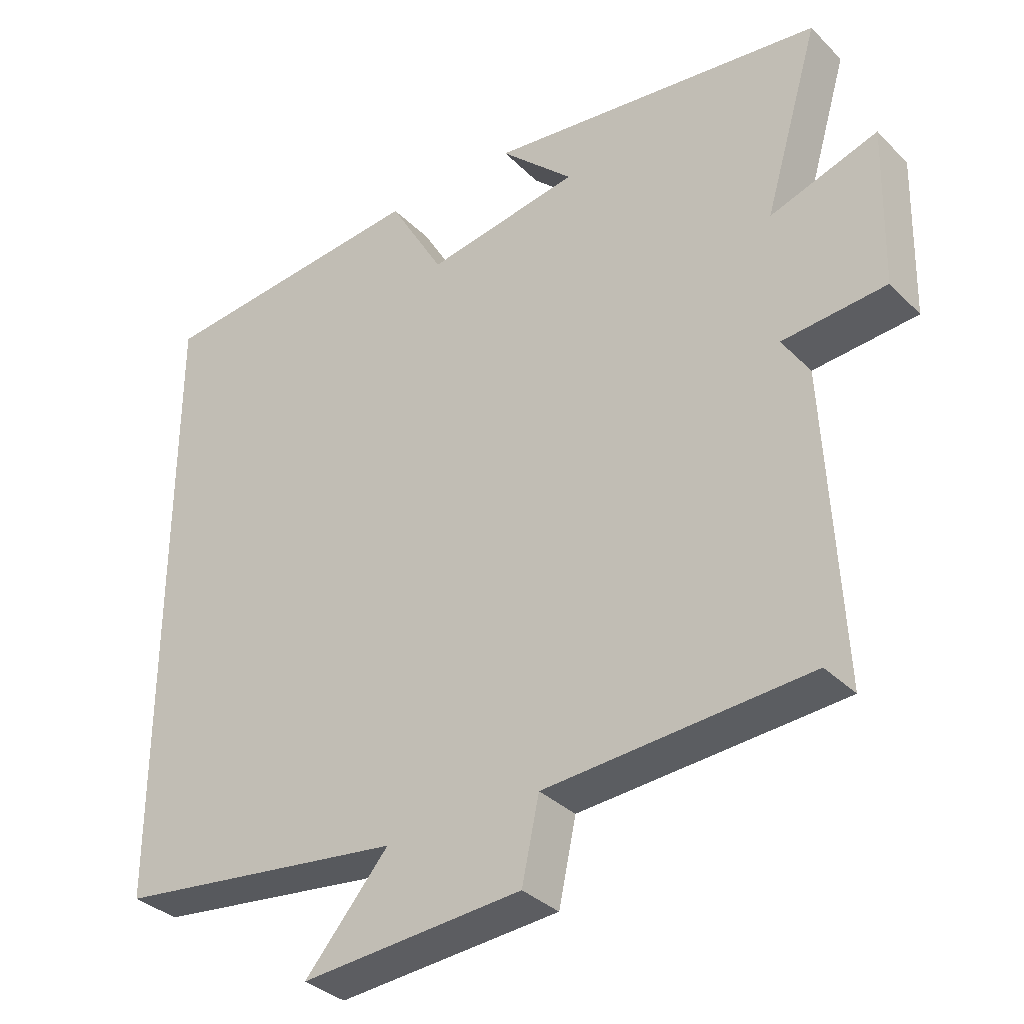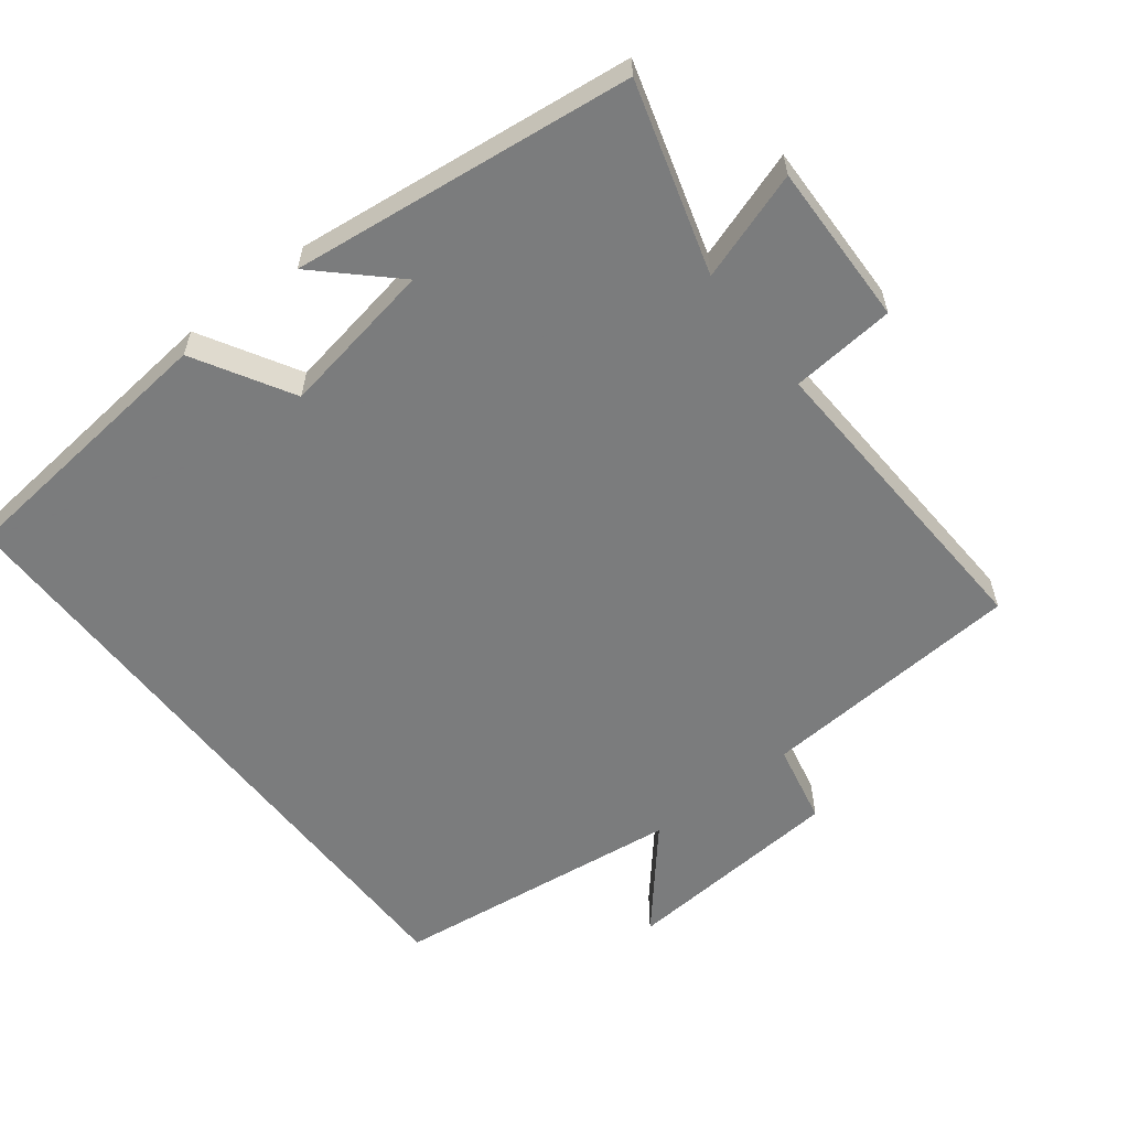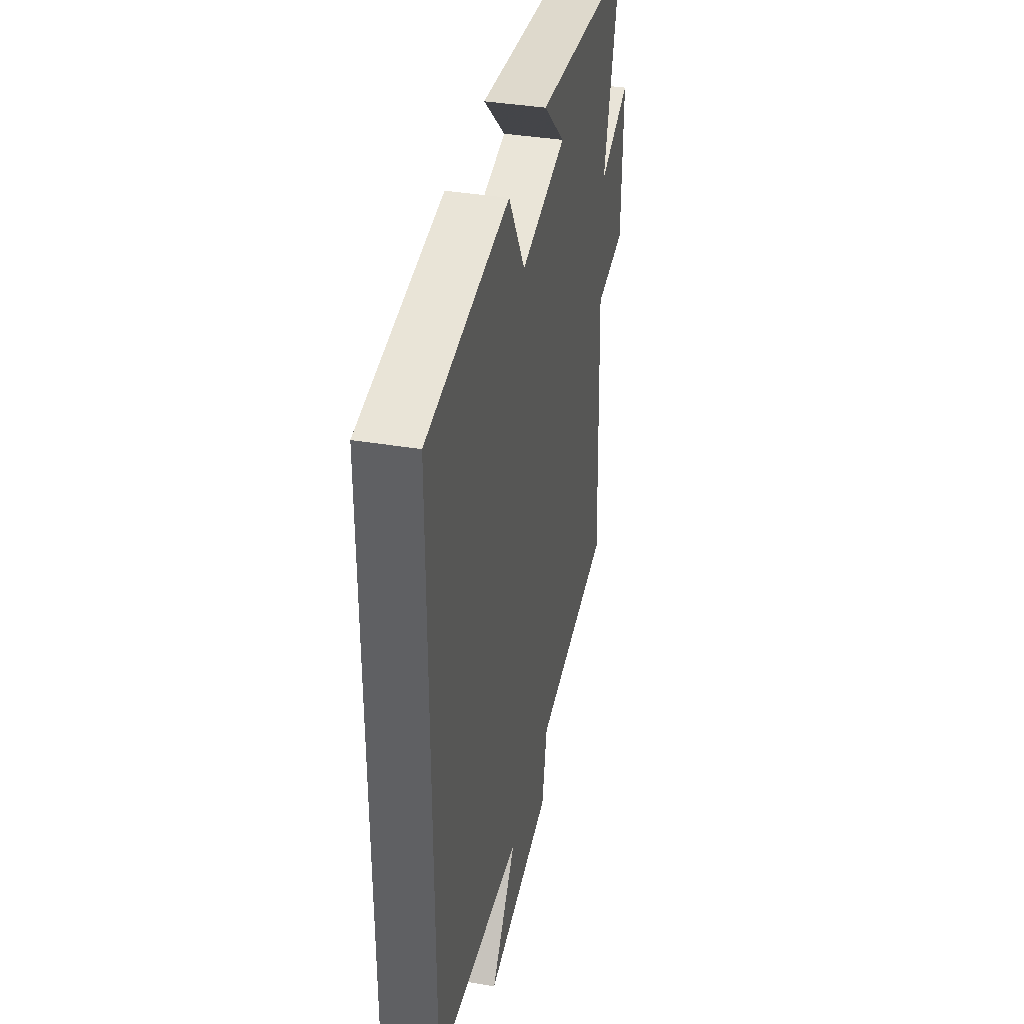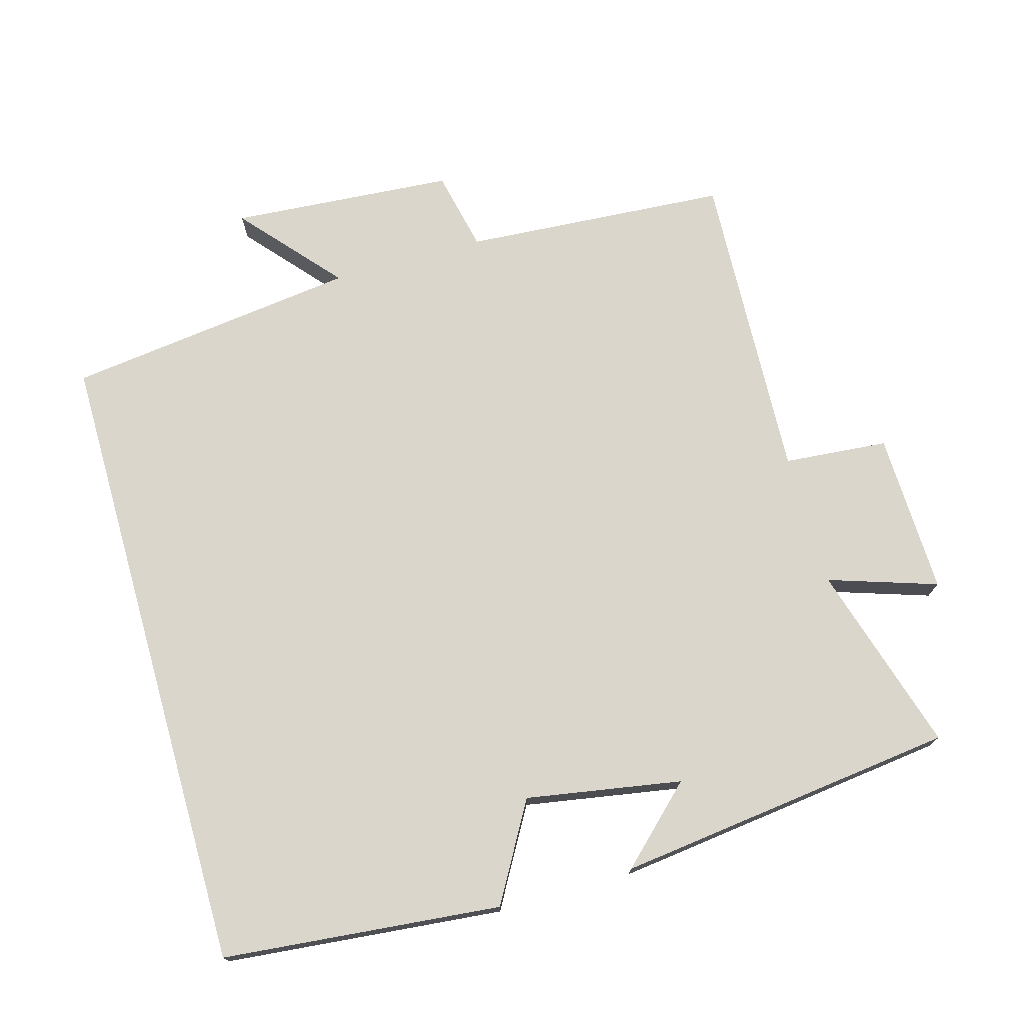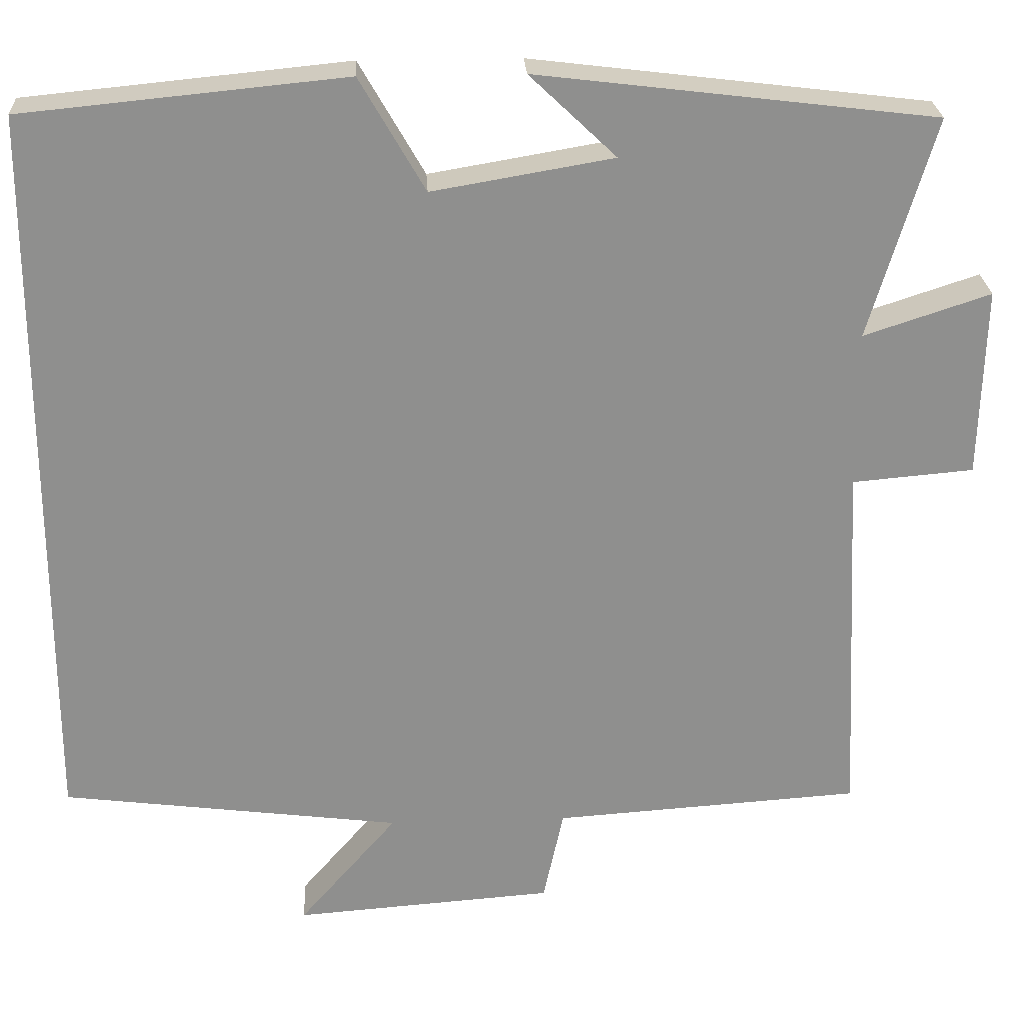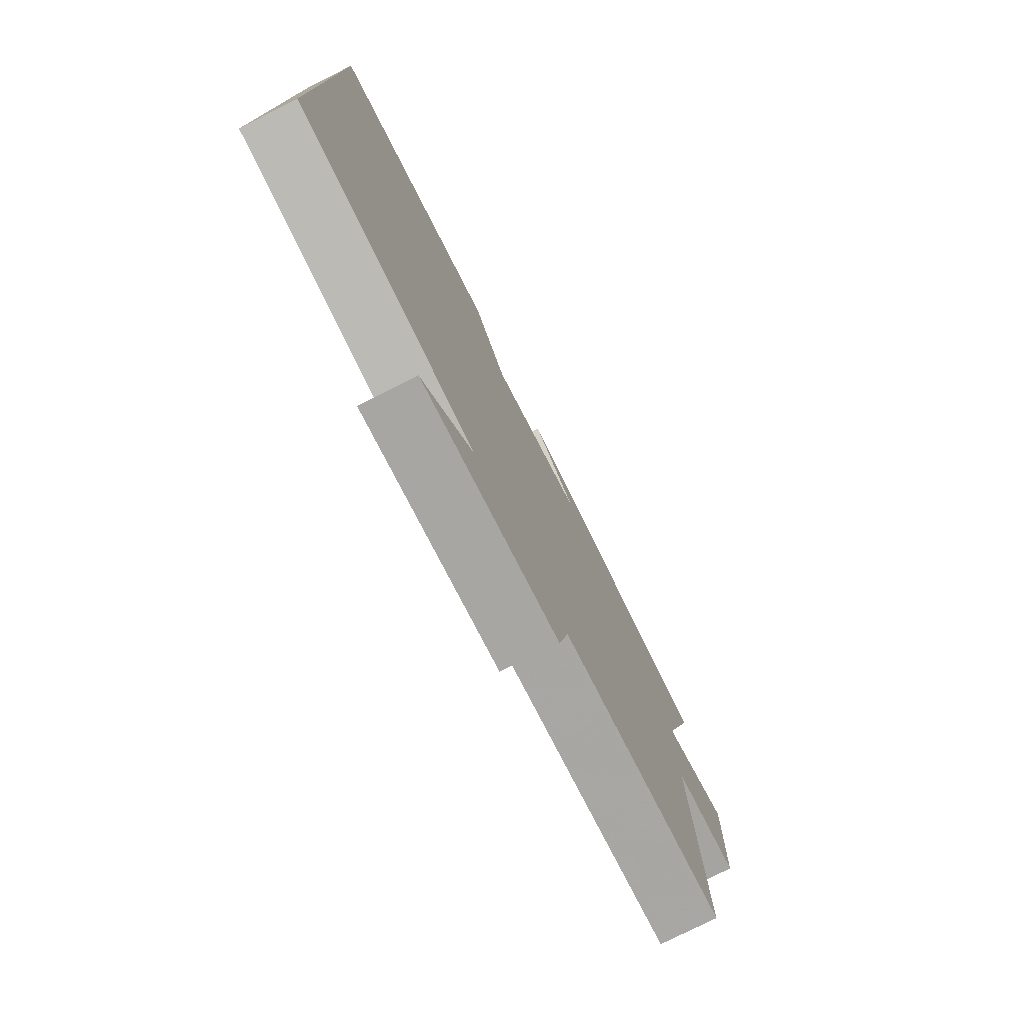
<metadata>
{"format":"obj","ext":"obj","renderer":"f3d","projection":"perspective","resolution":1024,"background":"white","views":[{"elev":-34.3,"azim":37.5,"up":"+Z"},{"elev":-58.6,"azim":37.9,"up":"+Y"},{"elev":38.5,"azim":-78.1,"up":"+Z"},{"elev":73.7,"azim":-15.9,"up":"+Y"},{"elev":25.0,"azim":-3.0,"up":"+Z"},{"elev":-77.7,"azim":-63.3,"up":"+Z"}]}
</metadata>
<code>
v -0.5 0.07 -0.447
v -0.5 0.07 0.461
v -0.103 0.07 0.5
v -0.023 0.07 0.361
v 0.199 0.07 0.399
v 0.093 0.07 0.5
v 0.58 0.07 0.441
v 0.5 0.07 0.171
v 0.655 0.07 0.222
v 0.649 0.07 -0.01
v 0.5 0.07 -0.023
v 0.522 0.07 -0.474
v 0.143 0.07 -0.5
v 0.118 0.07 -0.616
v -0.202 0.07 -0.64
v -0.081 0.07 -0.5
v -0.5 0 -0.447
v -0.5 0 0.461
v -0.103 0 0.5
v -0.023 0 0.361
v 0.199 0 0.399
v 0.093 0 0.5
v 0.58 0 0.441
v 0.5 0 0.171
v 0.655 0 0.222
v 0.649 0 -0.01
v 0.5 0 -0.023
v 0.522 0 -0.474
v 0.143 0 -0.5
v 0.118 0 -0.616
v -0.202 0 -0.64
v -0.081 0 -0.5
f 13 14 15 16
f 11 12 13 16
f 11 16 1 2
f 8 9 10 11
f 8 11 2
f 5 6 7 8
f 4 5 8
f 4 8 2
f 2 3 4
f 32 31 30 29
f 32 29 28 27
f 18 17 32 27
f 27 26 25 24
f 18 27 24
f 24 23 22 21
f 24 21 20
f 18 24 20
f 20 19 18
f 1 17 18 2
f 2 18 19 3
f 3 19 20 4
f 4 20 21 5
f 5 21 22 6
f 6 22 23 7
f 7 23 24 8
f 8 24 25 9
f 9 25 26 10
f 10 26 27 11
f 11 27 28 12
f 12 28 29 13
f 13 29 30 14
f 14 30 31 15
f 15 31 32 16
f 16 32 17 1

</code>
